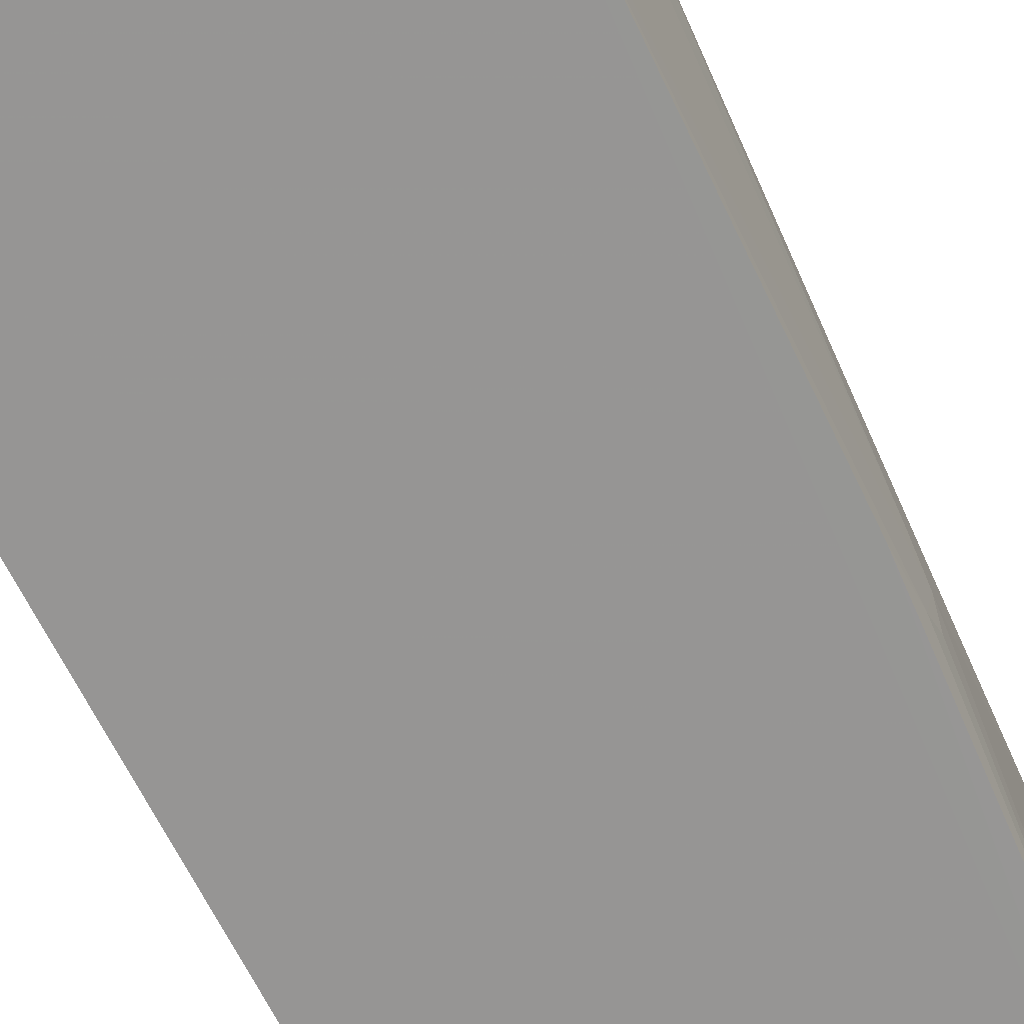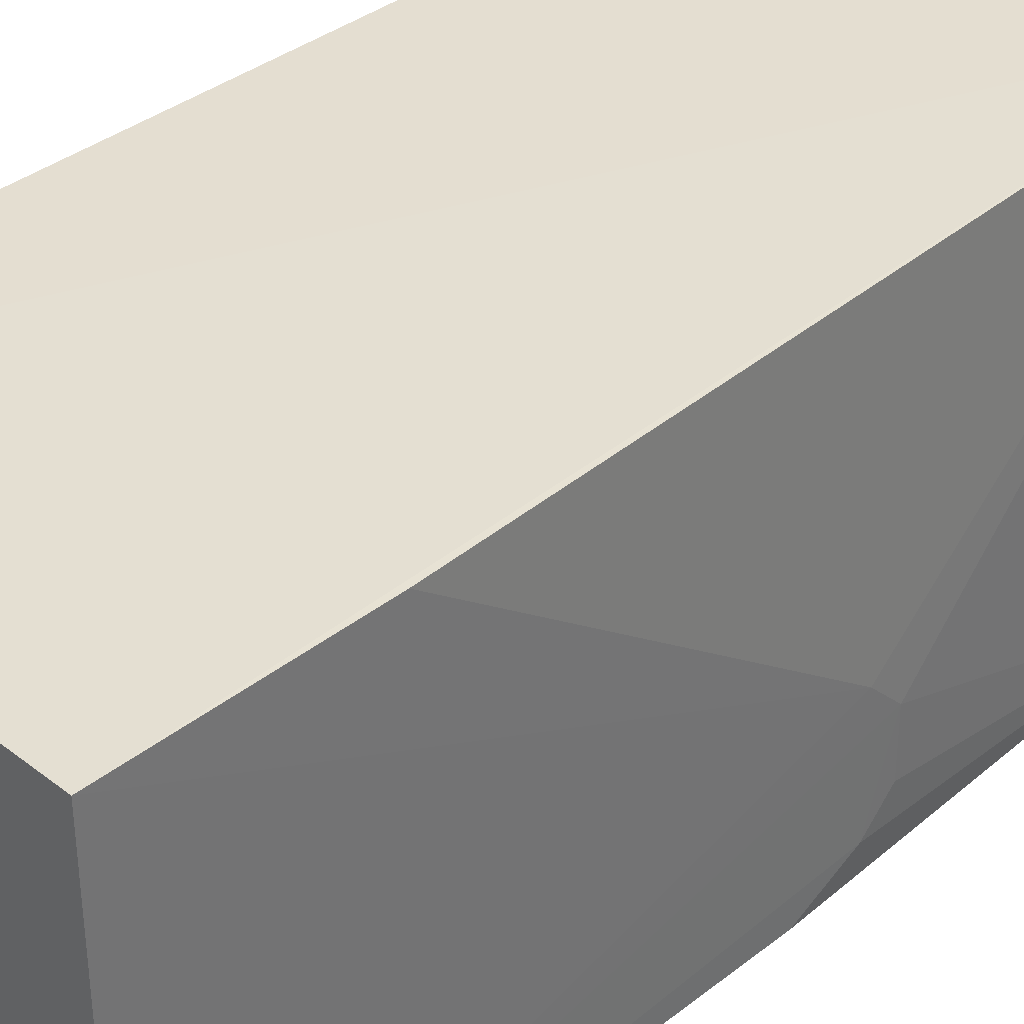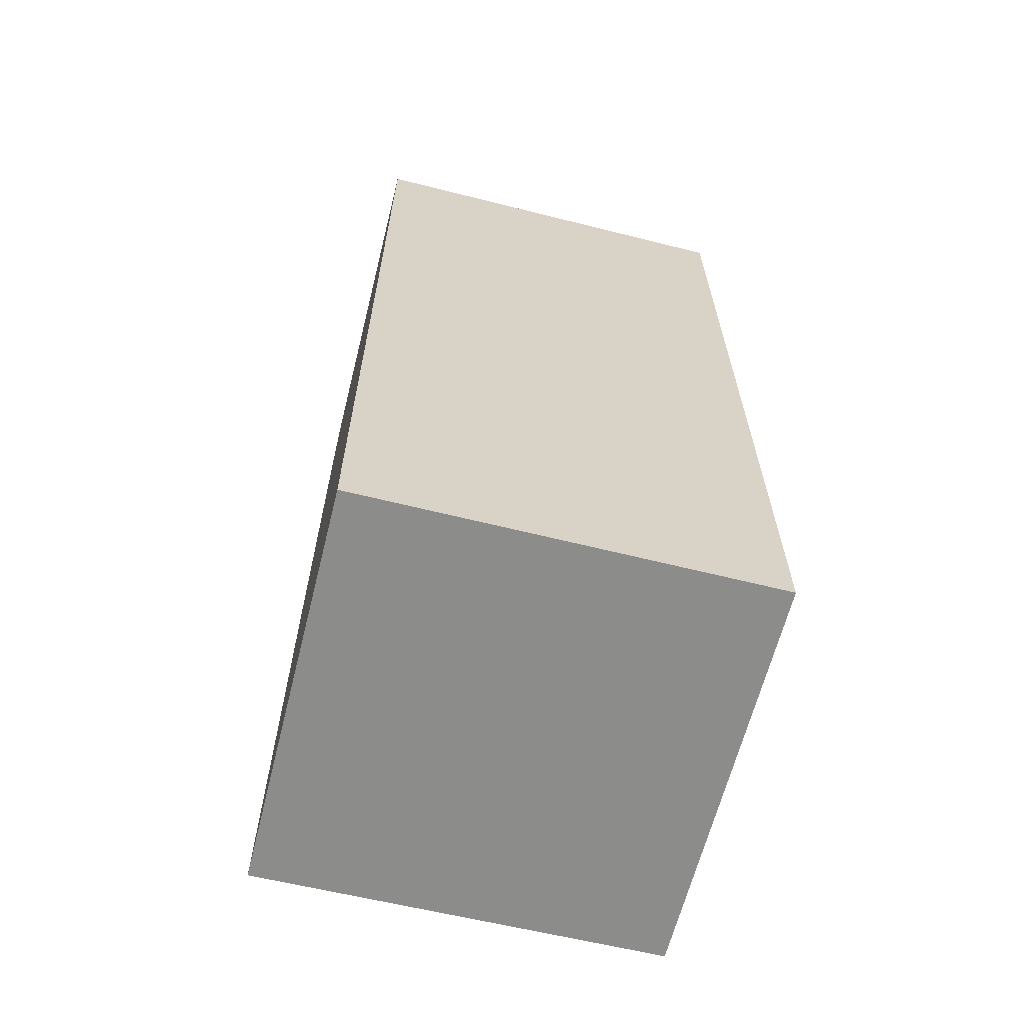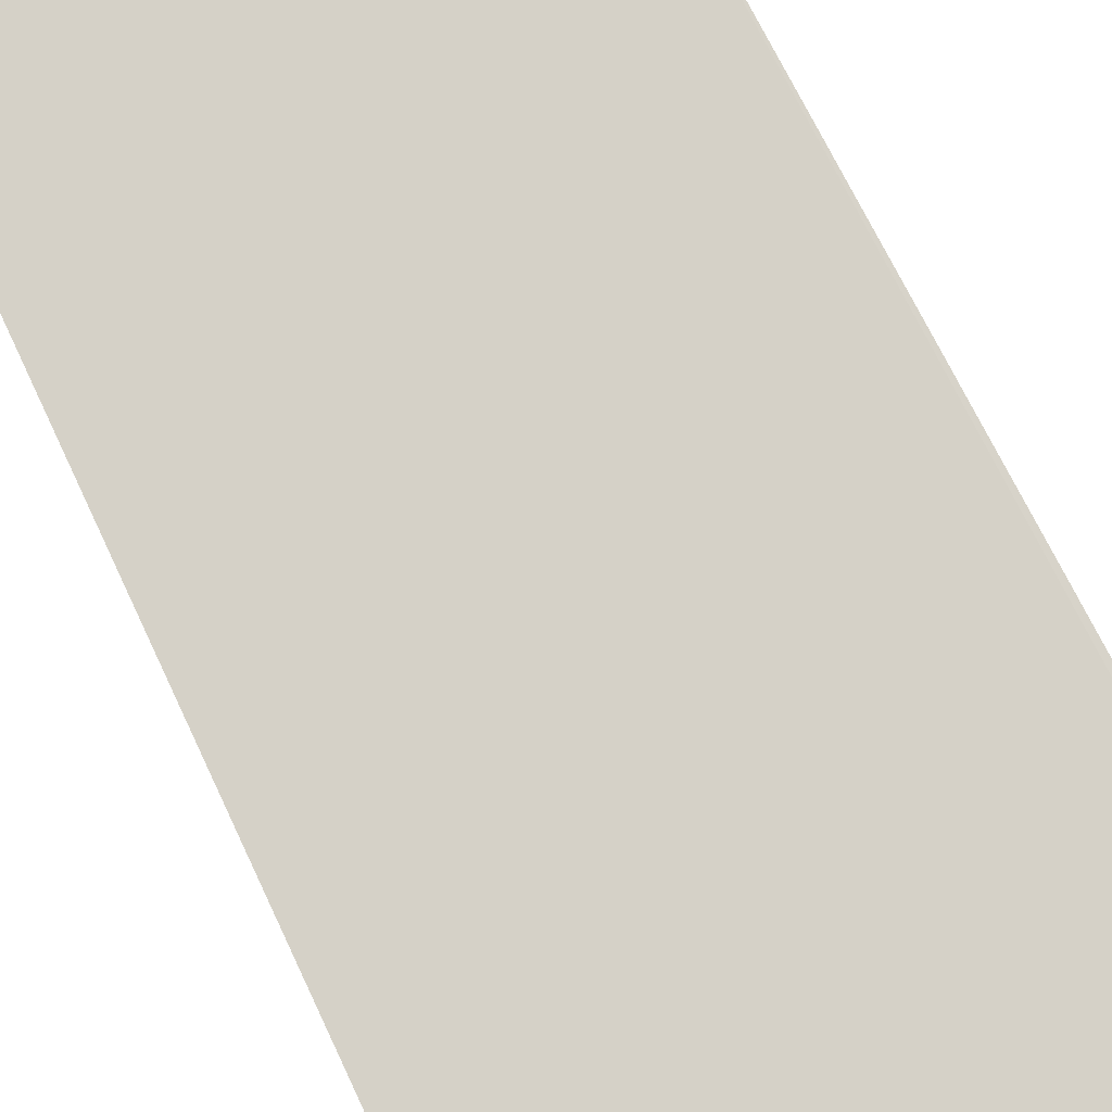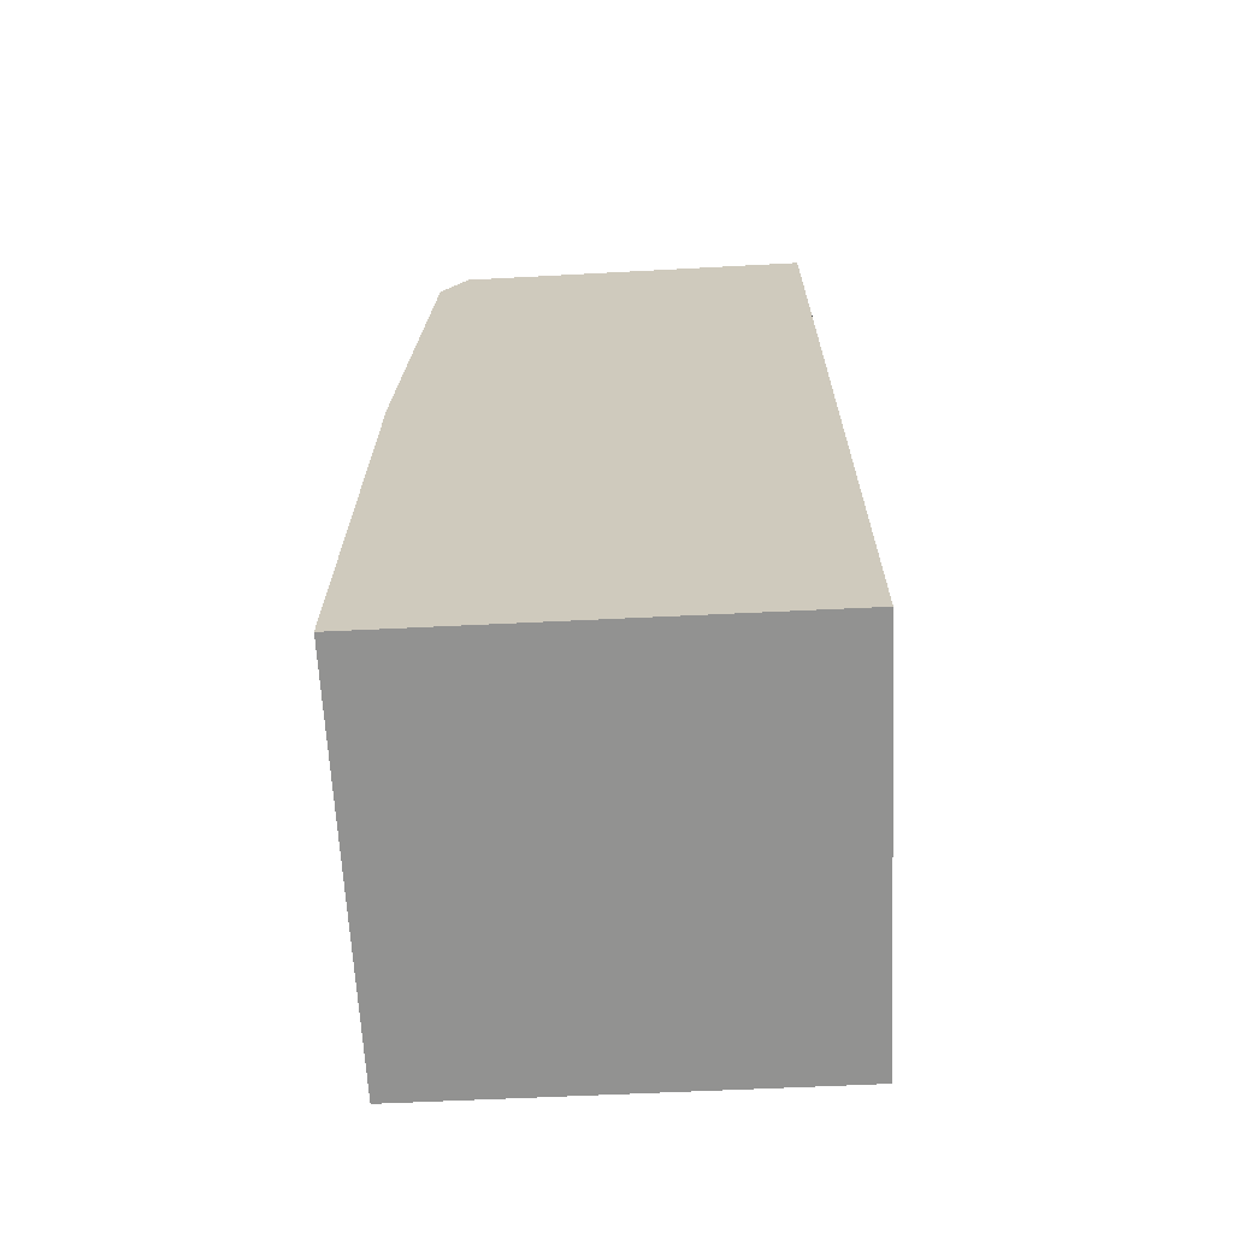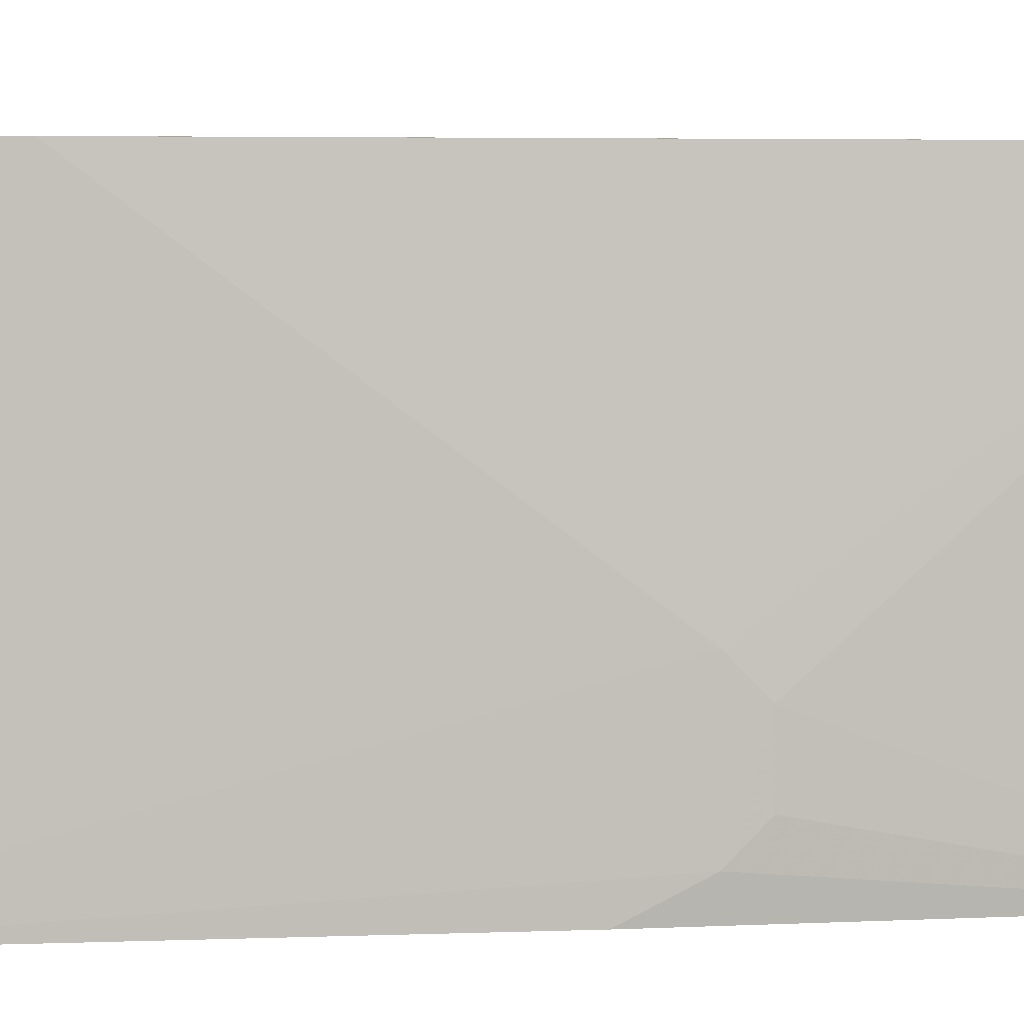
<metadata>
{"format":"obj","ext":"obj","renderer":"f3d","projection":"perspective","resolution":1024,"background":"white","views":[{"elev":-67.6,"azim":-153.5,"up":"+Y"},{"elev":36.8,"azim":-134.8,"up":"+Y"},{"elev":-64.0,"azim":75.9,"up":"+Z"},{"elev":78.7,"azim":154.9,"up":"+Y"},{"elev":-66.3,"azim":2.7,"up":"+Z"},{"elev":3.5,"azim":-97.4,"up":"+Y"}]}
</metadata>
<code>
v -0.01448 0.01674 0.07297
v -0.01448 0.001203 0.07306
v -0.01448 0.001203 0.03719
v -0.03012 0.01673 0.03718
v -0.02887 0.01681 0.07206
v -0.03025 0.001211 0.03718
v -0.01448 0.01675 0.03719
v -0.02826 0.01675 0.07276
v -0.03 0.00564 0.05937
v -0.03002 0.01674 0.04496
v -0.03001 0.006742 0.05828
v -0.02921 0.001216 0.07112
v -0.03002 0.001214 0.05606
v -0.02816 0.001208 0.07276
v -0.03 0.003433 0.05937
v -0.02872 0.002333 0.07193
v -0.03001 0.002324 0.05828
f 7 5 1
f 7 4 5
f 7 6 4
f 7 3 6
f 7 1 2
f 7 2 3
f 8 2 1
f 8 1 5
f 10 5 4
f 11 4 6
f 11 6 9
f 11 10 4
f 11 9 5
f 11 5 10
f 12 5 9
f 14 2 8
f 14 8 5
f 14 12 13
f 14 13 6
f 14 6 3
f 14 3 2
f 15 12 9
f 16 14 5
f 16 5 12
f 16 12 14
f 17 13 12
f 17 12 15
f 17 6 13
f 17 15 9
f 17 9 6

</code>
